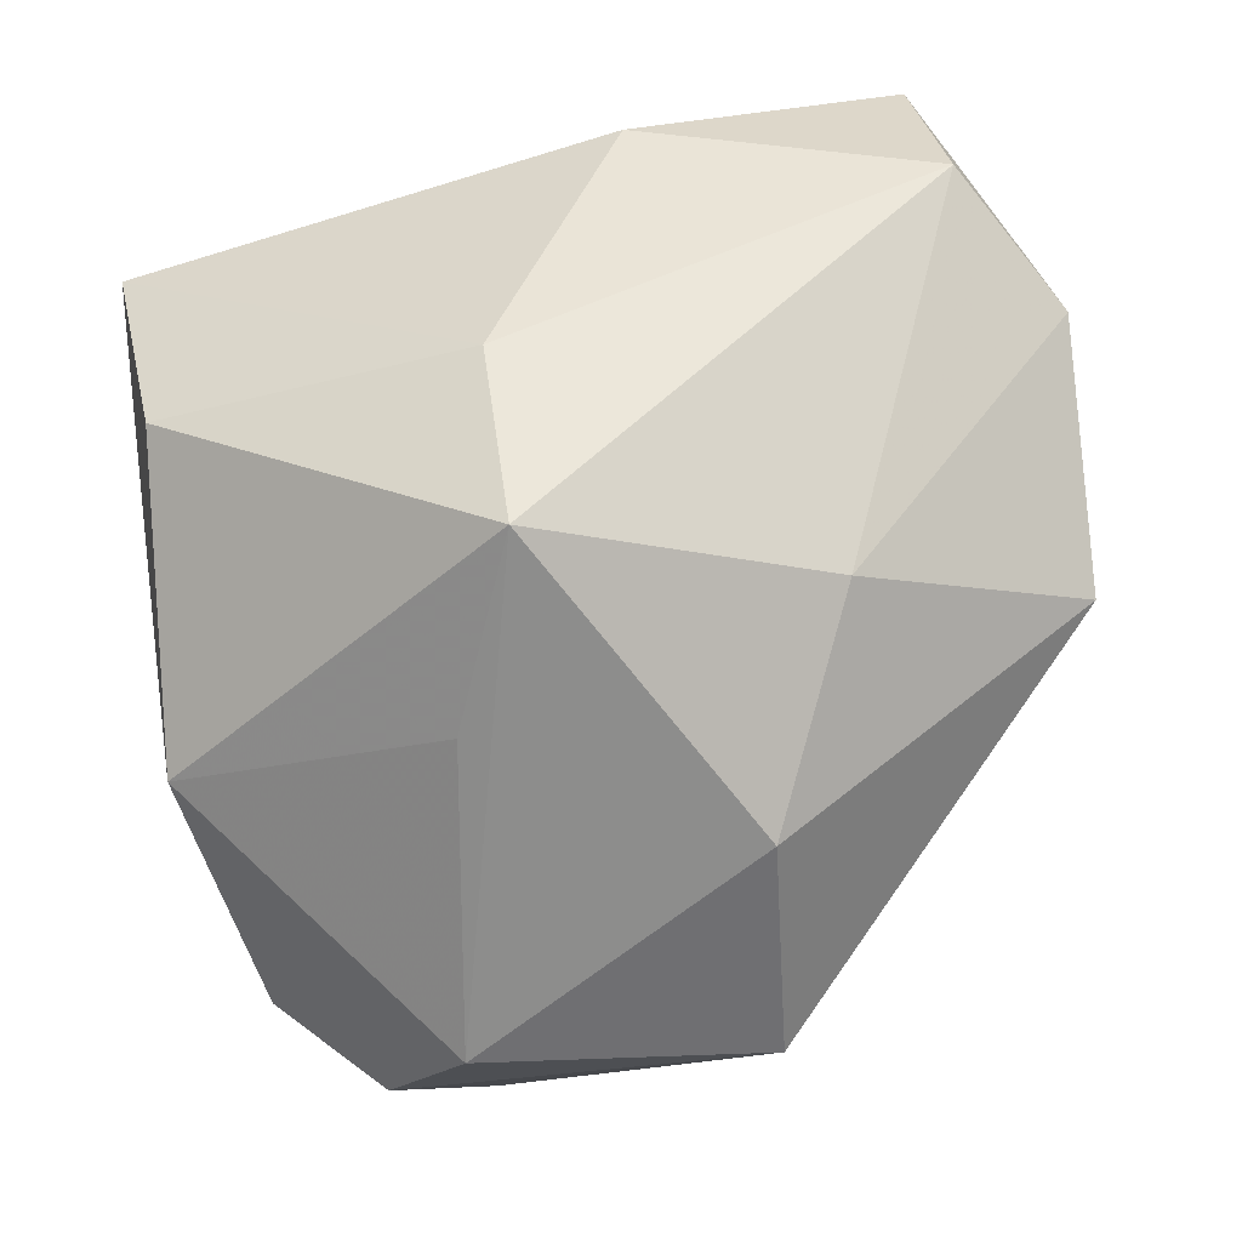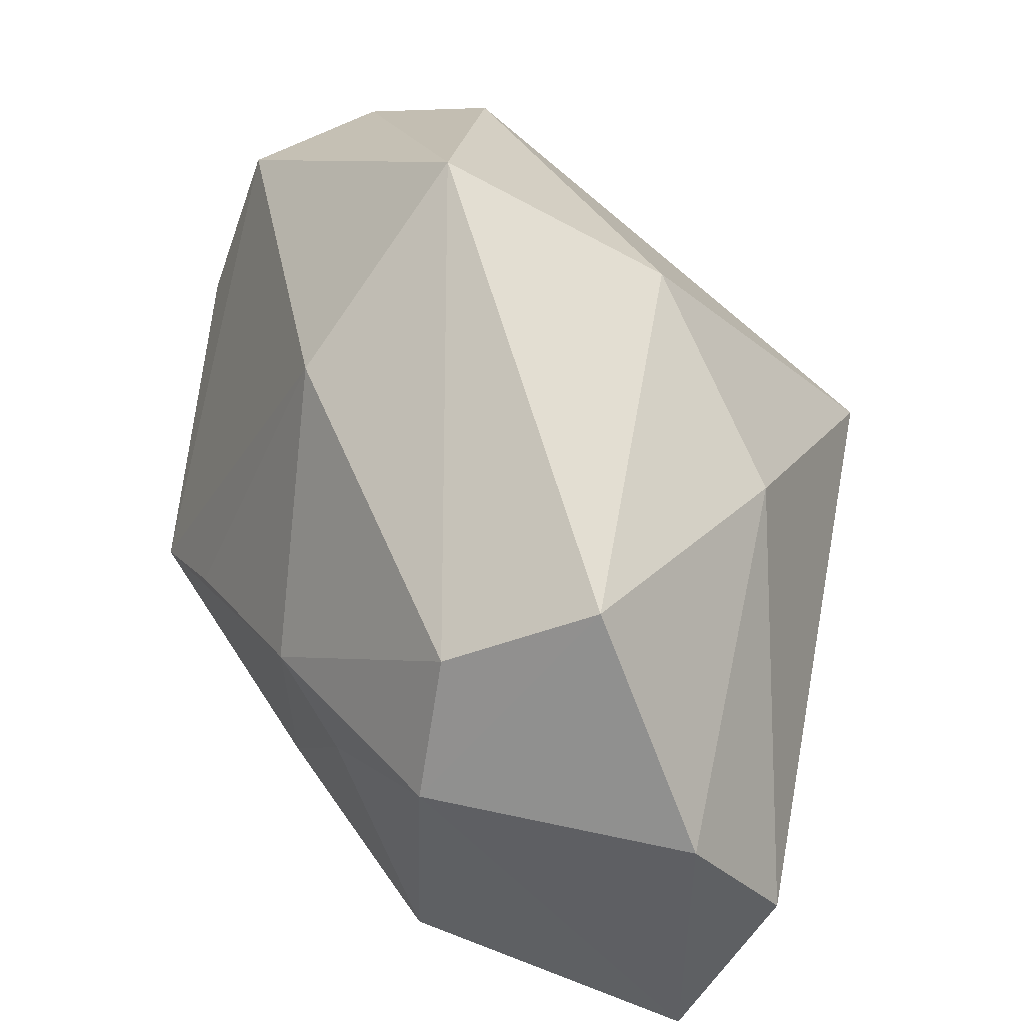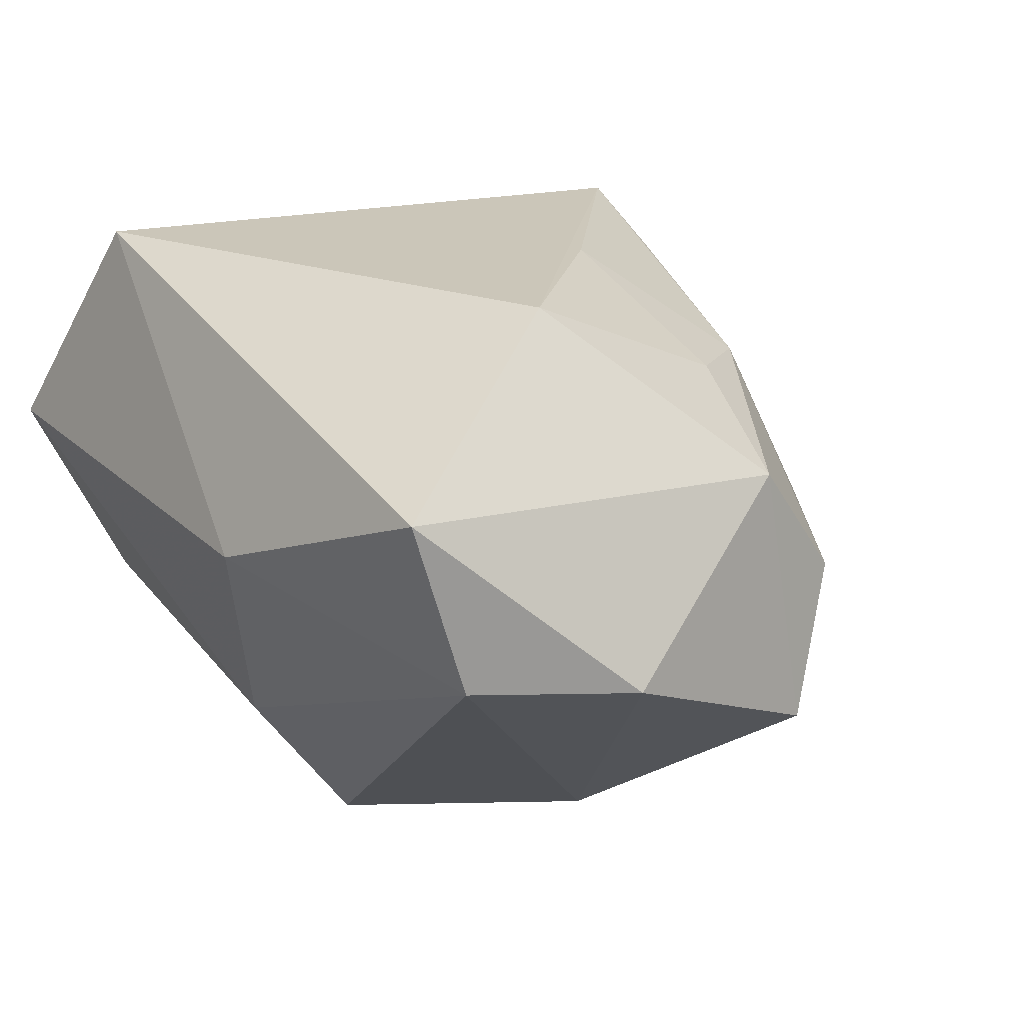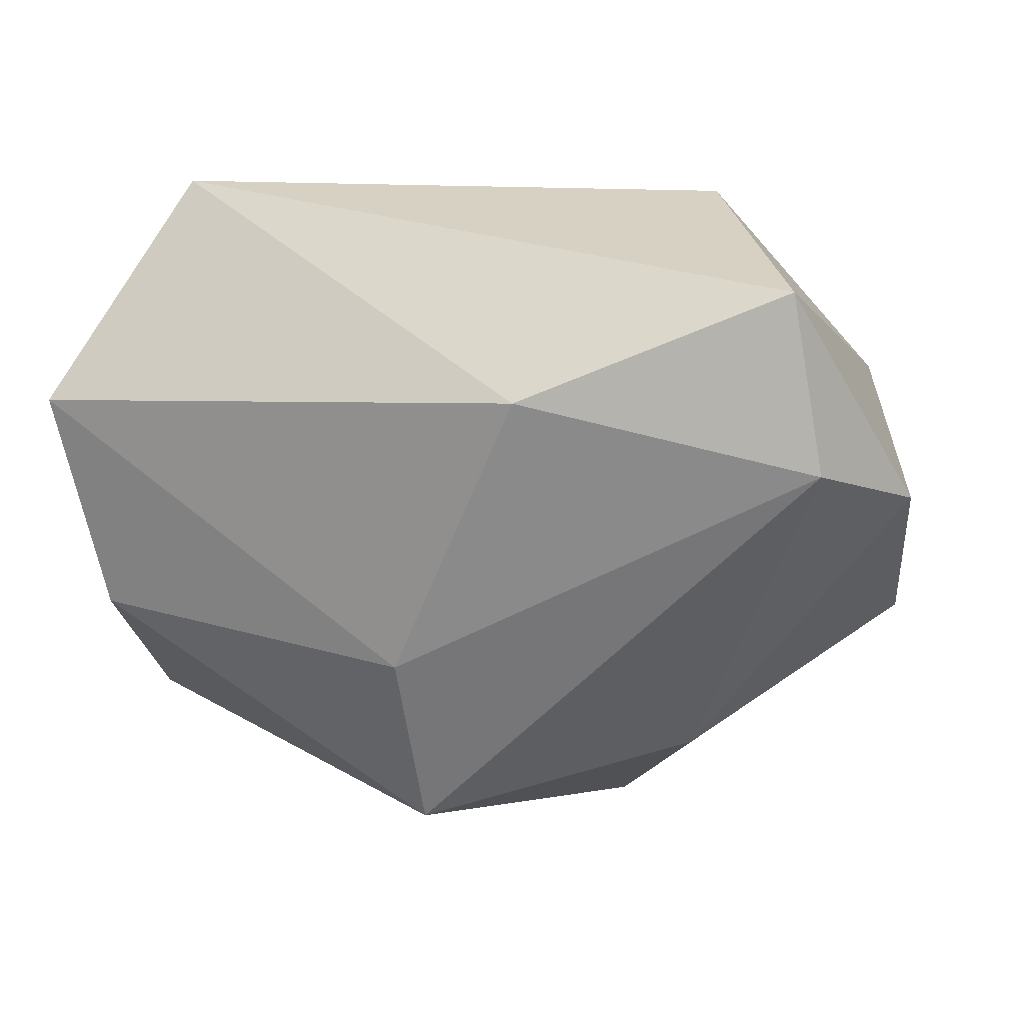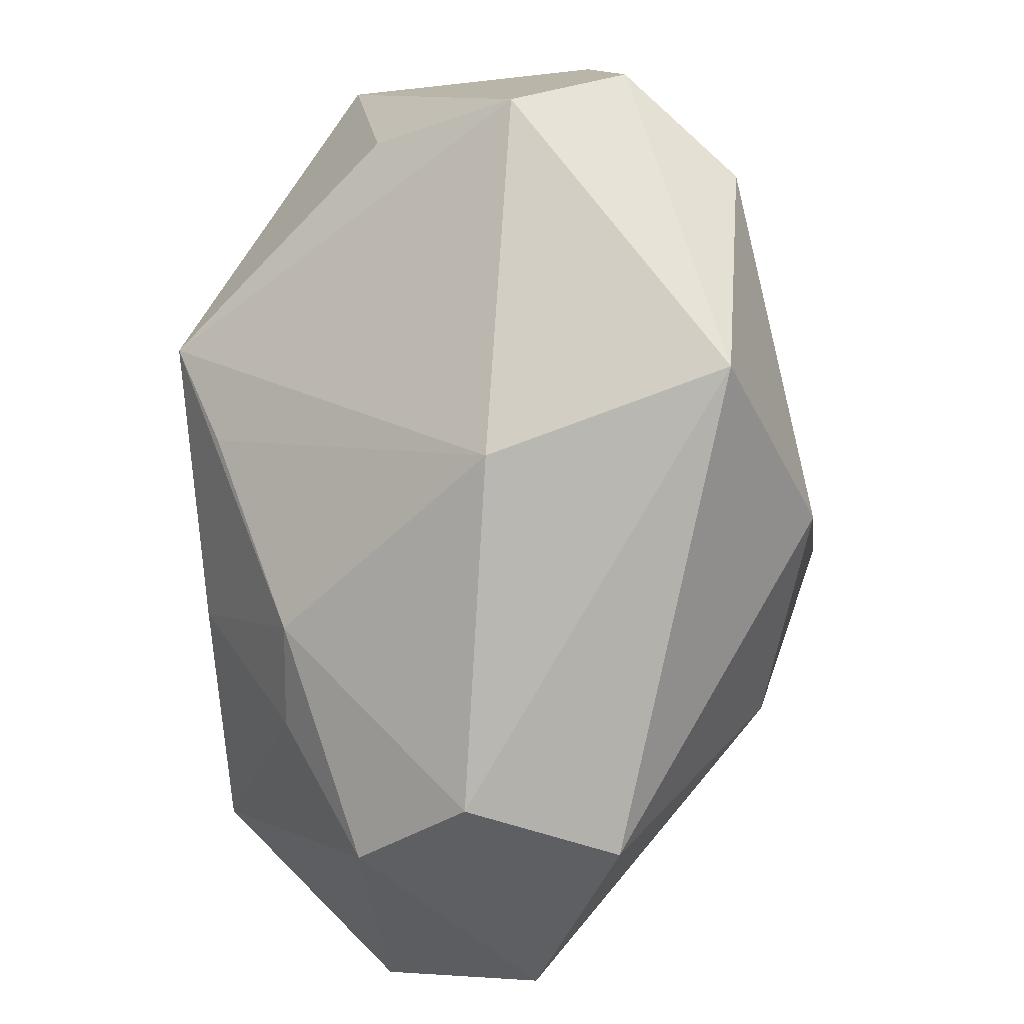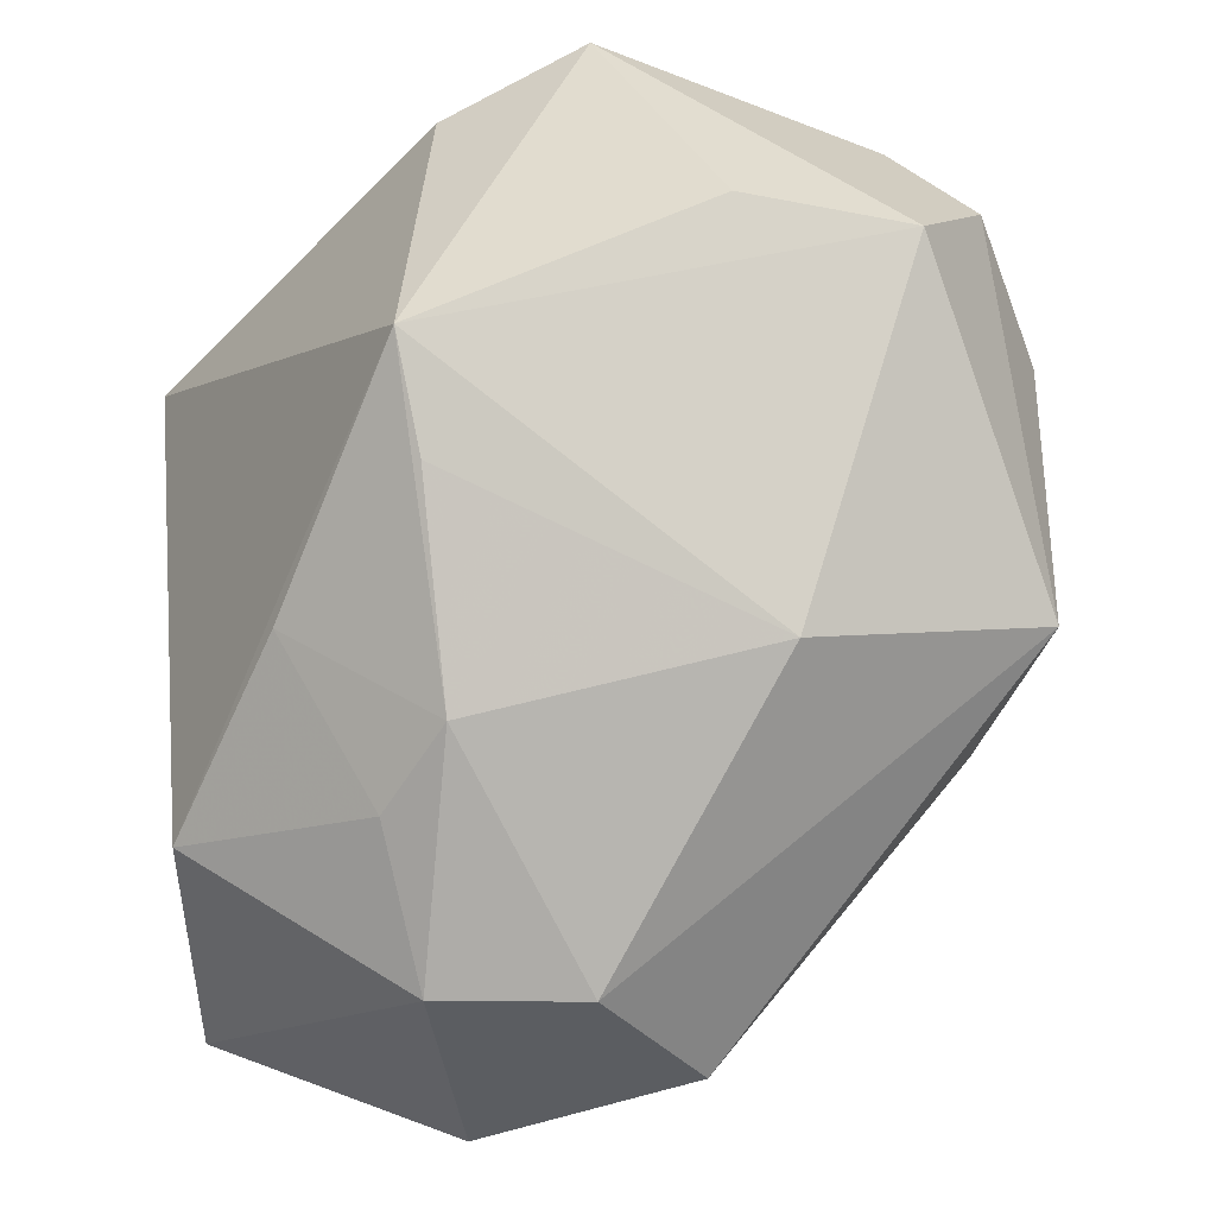
<metadata>
{"format":"obj","ext":"obj","renderer":"f3d","projection":"perspective","resolution":1024,"background":"white","views":[{"elev":-72.1,"azim":-84.0,"up":"+Z"},{"elev":-68.7,"azim":134.5,"up":"+Y"},{"elev":20.8,"azim":-44.3,"up":"+Z"},{"elev":-2.6,"azim":-83.8,"up":"+Z"},{"elev":-38.3,"azim":96.1,"up":"+Y"},{"elev":-28.7,"azim":59.8,"up":"+Y"}]}
</metadata>
<code>
v 0.002366 -0.04693 -0.0128
v -0.01655 0.003474 -0.03528
v 0.007798 0.03746 -0.02159
v 0.008602 -0.04477 0.00187
v 0.002911 -0.01451 0.03077
v -0.006945 -0.0244 -0.02782
v -0.04058 -0.03548 0.01662
v 0.01466 -0.02568 0.01977
v 0.01502 0.03455 0.0228
v 0.02611 0.04013 0.01295
v 0.04187 0.02232 -0.01807
v -0.0363 -0.038 -0.0008163
v -0.02209 0.03471 0.02007
v 0.01439 -0.01579 -0.03425
v 0.02191 -0.006342 0.02653
v 0.03456 0.01362 -0.02878
v 0.03741 -0.01482 -0.02682
v -0.01638 -0.02758 0.03087
v 0.0248 0.003977 0.03087
v -0.02814 0.02622 0.03087
v -0.02196 -0.04737 -0.002109
v 0.03341 -0.02046 -0.002892
v 0.04101 0.01586 0.00765
v 0.00259 0.01026 -0.03223
v -0.04152 -0.008514 0.006155
v -0.02824 0.00493 -0.01942
v 0.03381 0.03262 -0.01377
v 0.005028 -0.03078 0.02099
v 0.04805 0.01312 -0.006903
v -0.03196 0.04013 0.007887
v -0.02286 0.03607 -0.01254
v -0.000233 -0.04405 0.01373
f 30 25 20
f 20 25 7
f 7 25 12
f 26 25 30
f 2 12 26
f 26 12 25
f 30 20 13
f 7 12 21
f 21 32 7
f 1 32 21
f 31 3 2
f 30 3 31
f 2 26 31
f 31 26 30
f 16 3 27
f 4 32 1
f 1 17 4
f 7 32 18
f 18 20 7
f 19 20 18
f 18 5 19
f 30 13 10
f 10 3 30
f 27 3 10
f 10 29 27
f 14 17 1
f 2 16 14
f 14 16 17
f 2 3 24
f 24 16 2
f 3 16 24
f 17 16 11
f 11 29 17
f 11 16 27
f 27 29 11
f 32 4 8
f 19 5 8
f 9 13 20
f 9 10 13
f 9 20 19
f 19 10 9
f 19 29 23
f 23 10 19
f 29 10 23
f 6 14 1
f 1 21 6
f 2 14 6
f 6 21 12
f 6 12 2
f 22 29 19
f 17 29 22
f 22 4 17
f 22 8 4
f 28 18 32
f 32 8 28
f 5 18 28
f 28 8 5
f 19 8 15
f 15 22 19
f 8 22 15

</code>
